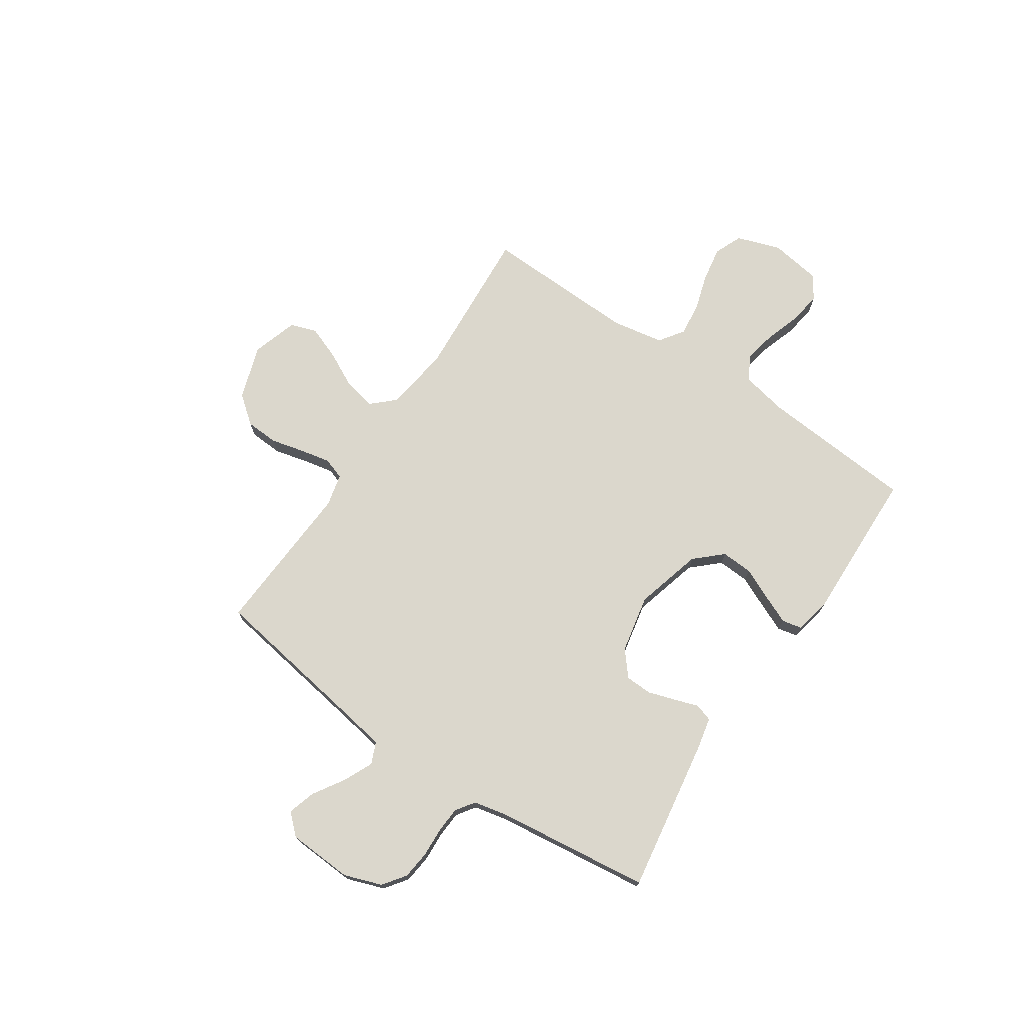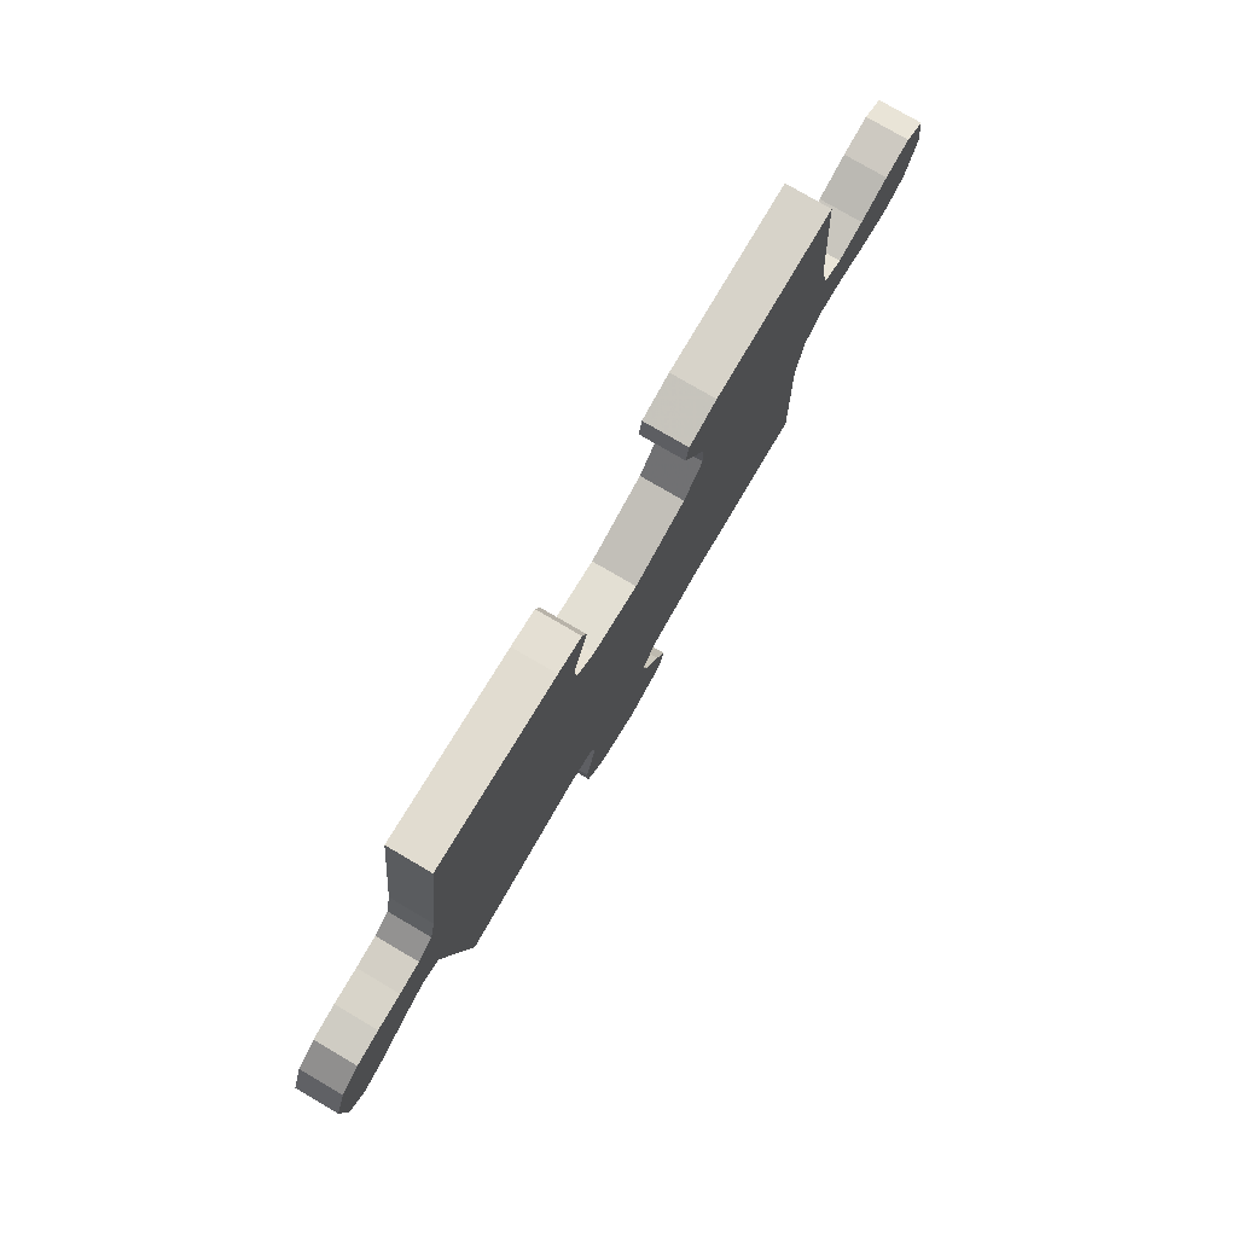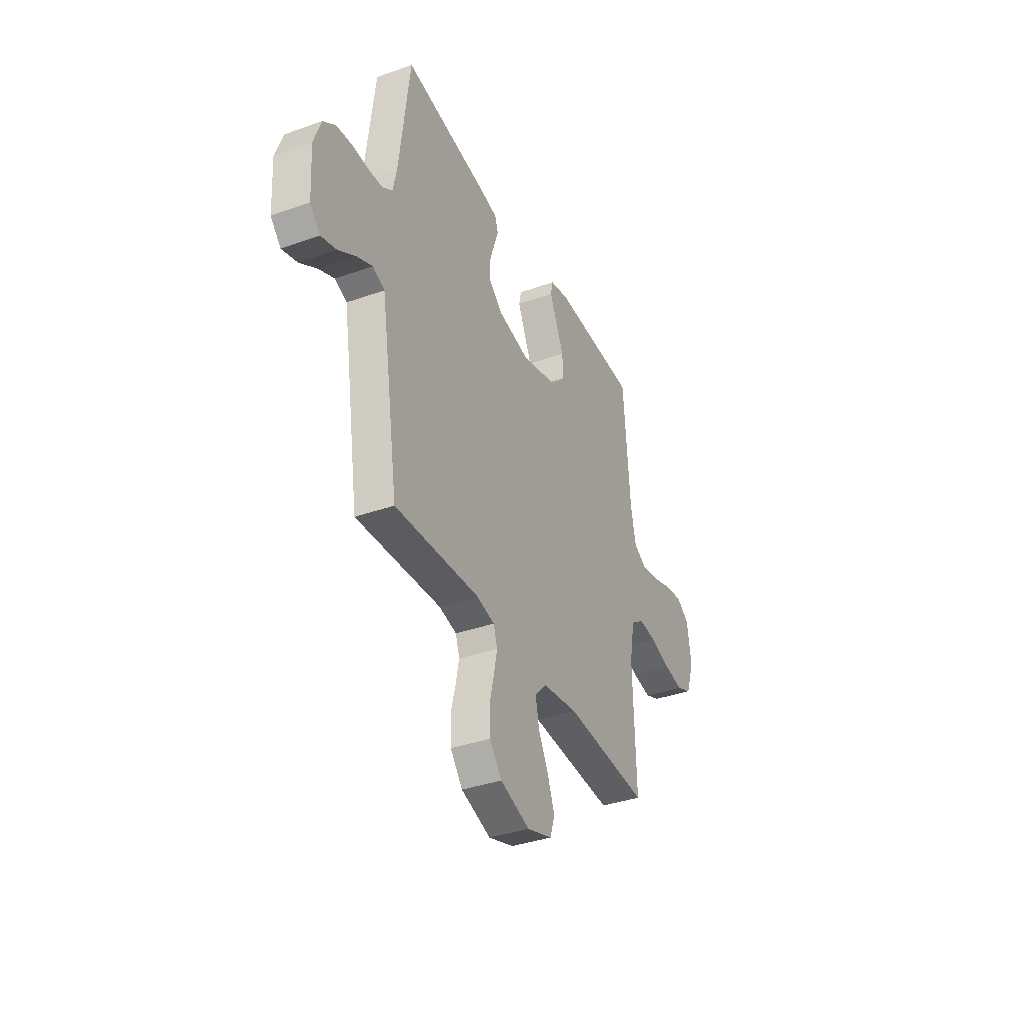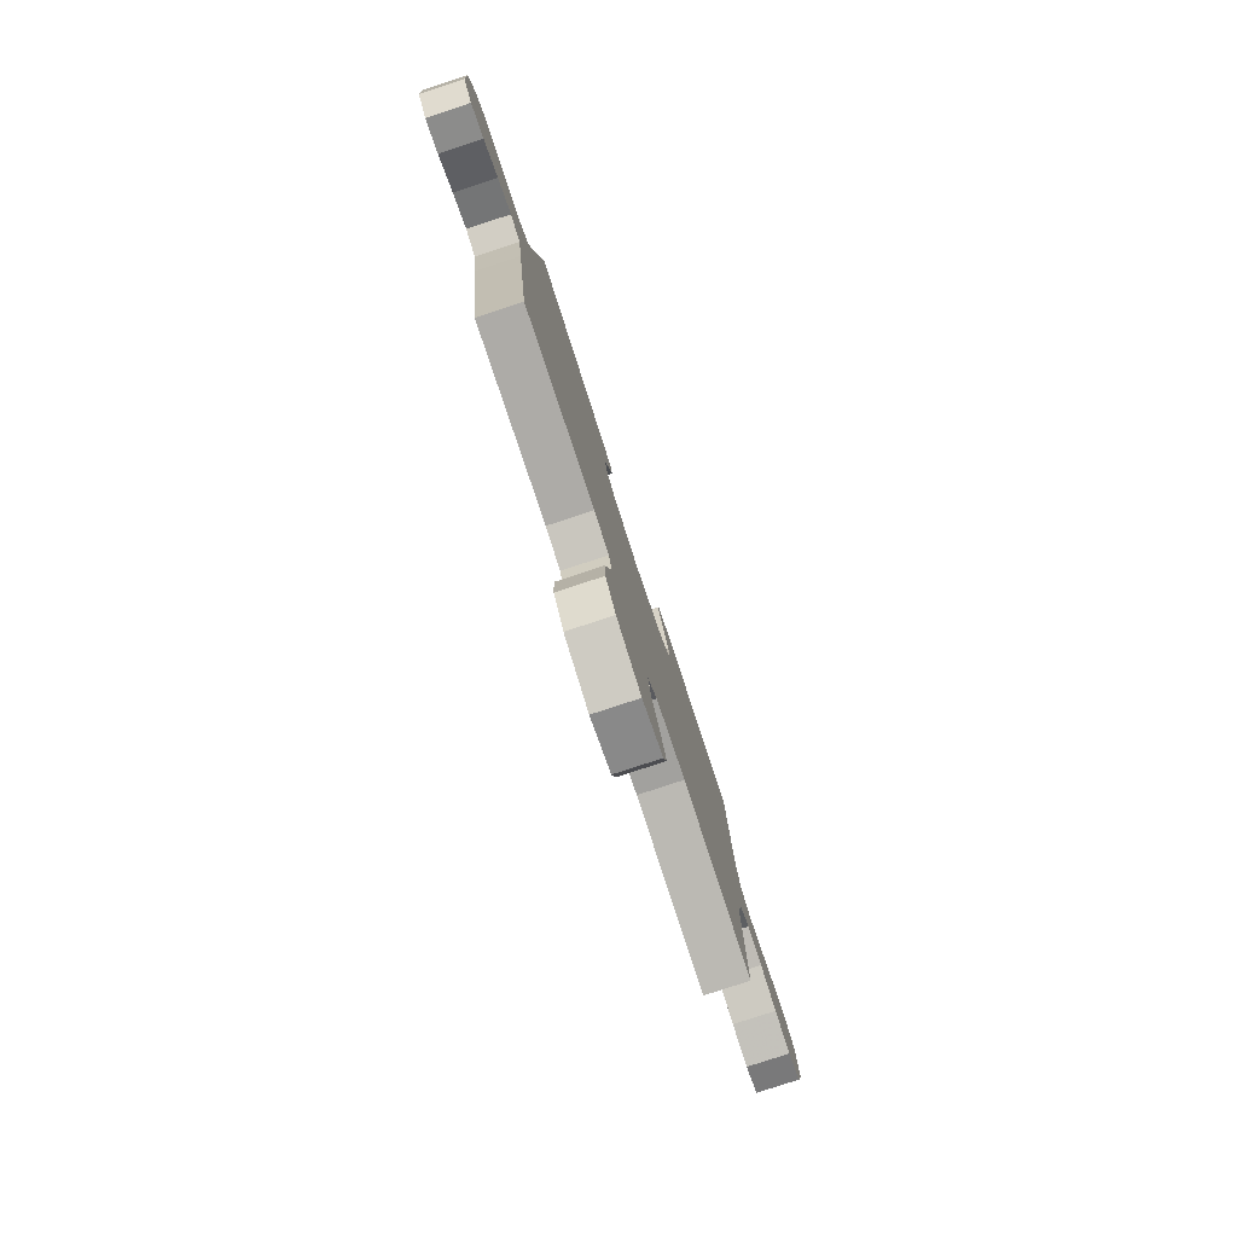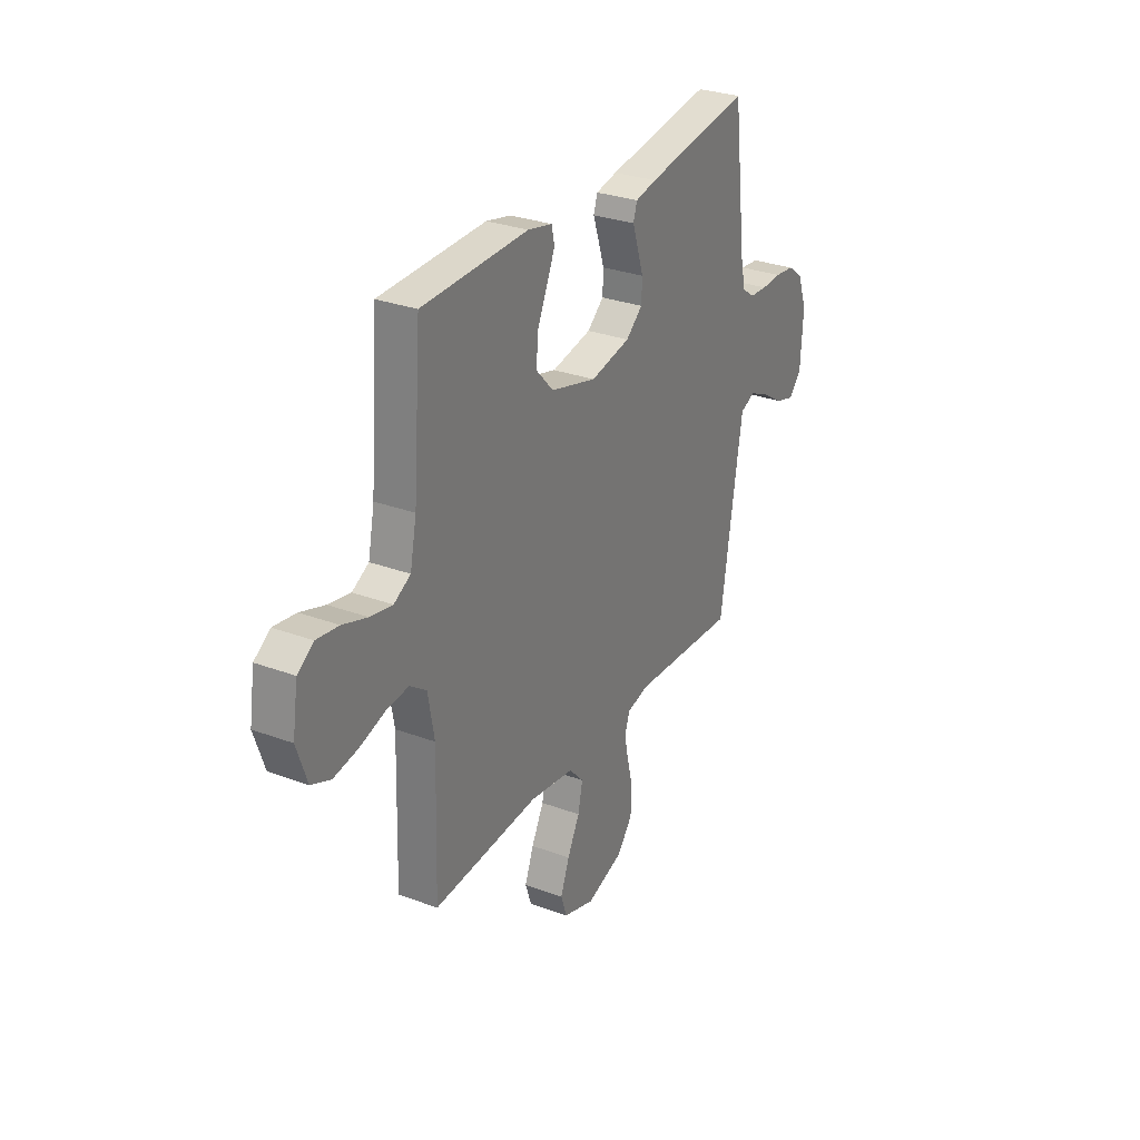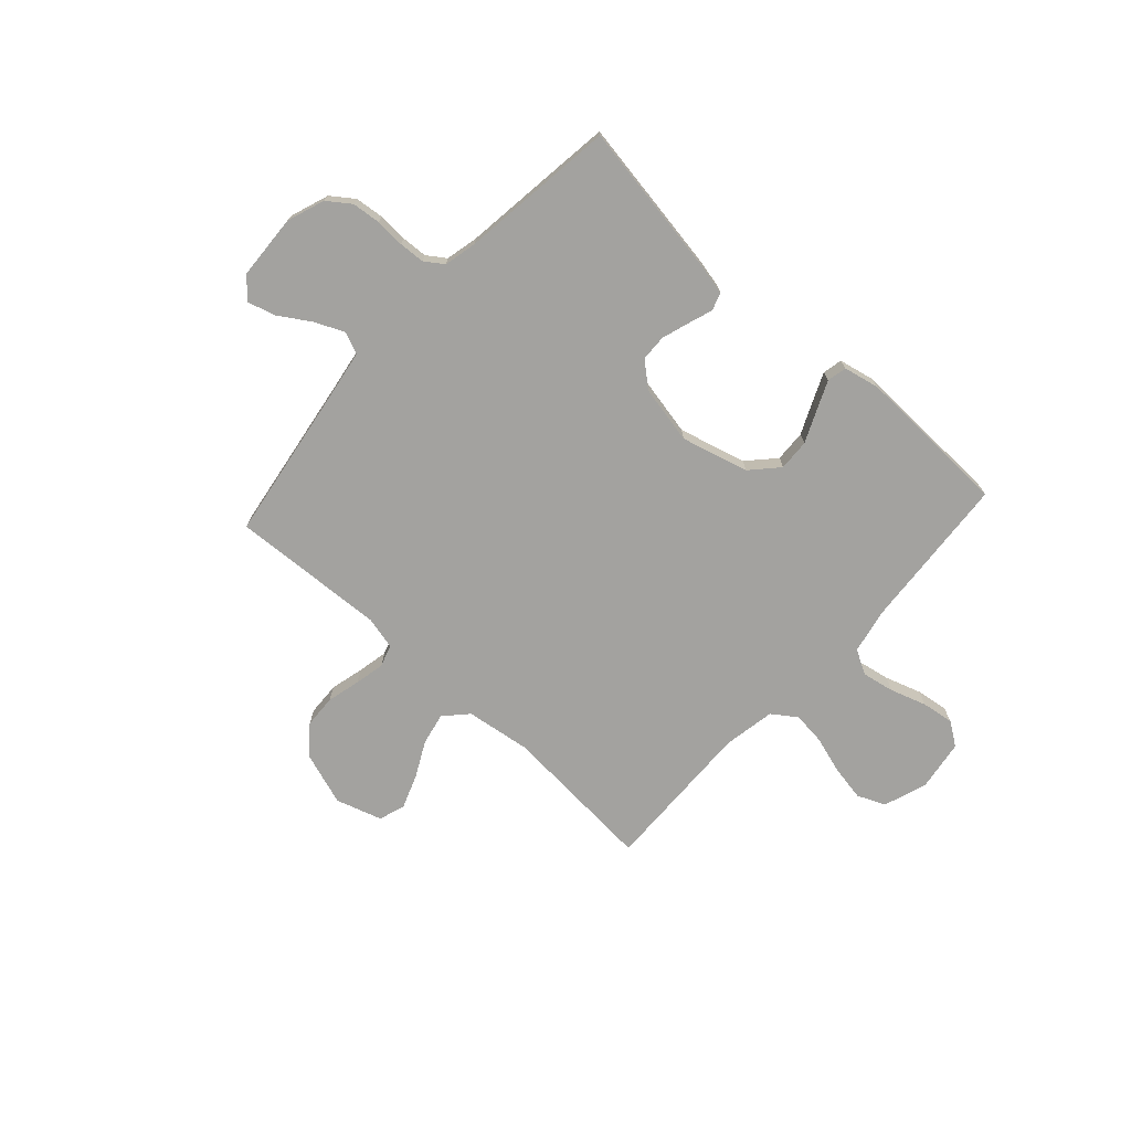
<metadata>
{"format":"obj","ext":"obj","renderer":"f3d","projection":"perspective","resolution":1024,"background":"white","views":[{"elev":73.1,"azim":-56.0,"up":"+Y"},{"elev":78.0,"azim":-59.7,"up":"+Z"},{"elev":-36.8,"azim":-65.3,"up":"+Z"},{"elev":-79.4,"azim":-71.8,"up":"+Z"},{"elev":29.4,"azim":118.8,"up":"+Z"},{"elev":-72.6,"azim":-42.4,"up":"+Y"}]}
</metadata>
<code>
v 0.5 0.07 -0.5
v 0.2 0.07 -0.479
v 0.074 0.07 -0.497
v 0.033 0.07 -0.541
v 0.046 0.07 -0.603
v 0.081 0.07 -0.671
v 0.106 0.07 -0.737
v 0.089 0.07 -0.788
v 0 0.07 -0.816
v -0.105 0.07 -0.781
v -0.148 0.07 -0.727
v -0.151 0.07 -0.663
v -0.135 0.07 -0.598
v -0.123 0.07 -0.54
v -0.137 0.07 -0.498
v -0.2 0.07 -0.483
v -0.5 0.07 -0.5
v -0.547 0.07 -0.2
v -0.563 0.07 -0.103
v -0.605 0.07 -0.085
v -0.662 0.07 -0.111
v -0.722 0.07 -0.149
v -0.776 0.07 -0.165
v -0.812 0.07 -0.126
v -0.819 0.07 0
v -0.793 0.07 0.073
v -0.749 0.07 0.105
v -0.694 0.07 0.111
v -0.637 0.07 0.108
v -0.587 0.07 0.111
v -0.551 0.07 0.136
v -0.537 0.07 0.2
v -0.5 0.07 0.5
v -0.2 0.07 0.452
v -0.14 0.07 0.439
v -0.129 0.07 0.405
v -0.145 0.07 0.358
v -0.162 0.07 0.305
v -0.16 0.07 0.254
v -0.113 0.07 0.214
v 0 0.07 0.191
v 0.13 0.07 0.226
v 0.178 0.07 0.278
v 0.175 0.07 0.339
v 0.147 0.07 0.401
v 0.123 0.07 0.456
v 0.131 0.07 0.494
v 0.2 0.07 0.509
v 0.5 0.07 0.5
v 0.523 0.07 0.2
v 0.541 0.07 0.111
v 0.588 0.07 0.085
v 0.651 0.07 0.097
v 0.72 0.07 0.12
v 0.783 0.07 0.129
v 0.828 0.07 0.098
v 0.843 0.07 0
v 0.814 0.07 -0.085
v 0.76 0.07 -0.108
v 0.691 0.07 -0.096
v 0.62 0.07 -0.074
v 0.556 0.07 -0.067
v 0.509 0.07 -0.1
v 0.491 0.07 -0.2
v 0.5 0 -0.5
v 0.2 0 -0.479
v 0.074 0 -0.497
v 0.033 0 -0.541
v 0.046 0 -0.603
v 0.081 0 -0.671
v 0.106 0 -0.737
v 0.089 0 -0.788
v 0 0 -0.816
v -0.105 0 -0.781
v -0.148 0 -0.727
v -0.151 0 -0.663
v -0.135 0 -0.598
v -0.123 0 -0.54
v -0.137 0 -0.498
v -0.2 0 -0.483
v -0.5 0 -0.5
v -0.547 0 -0.2
v -0.563 0 -0.103
v -0.605 0 -0.085
v -0.662 0 -0.111
v -0.722 0 -0.149
v -0.776 0 -0.165
v -0.812 0 -0.126
v -0.819 0 0
v -0.793 0 0.073
v -0.749 0 0.105
v -0.694 0 0.111
v -0.637 0 0.108
v -0.587 0 0.111
v -0.551 0 0.136
v -0.537 0 0.2
v -0.5 0 0.5
v -0.2 0 0.452
v -0.14 0 0.439
v -0.129 0 0.405
v -0.145 0 0.358
v -0.162 0 0.305
v -0.16 0 0.254
v -0.113 0 0.214
v 0 0 0.191
v 0.13 0 0.226
v 0.178 0 0.278
v 0.175 0 0.339
v 0.147 0 0.401
v 0.123 0 0.456
v 0.131 0 0.494
v 0.2 0 0.509
v 0.5 0 0.5
v 0.523 0 0.2
v 0.541 0 0.111
v 0.588 0 0.085
v 0.651 0 0.097
v 0.72 0 0.12
v 0.783 0 0.129
v 0.828 0 0.098
v 0.843 0 0
v 0.814 0 -0.085
v 0.76 0 -0.108
v 0.691 0 -0.096
v 0.62 0 -0.074
v 0.556 0 -0.067
v 0.509 0 -0.1
v 0.491 0 -0.2
f 59 60 61
f 58 59 61
f 57 58 61
f 56 57 61
f 55 56 61
f 54 55 61
f 53 54 61
f 52 53 61 62
f 51 52 62 63
f 48 49 50
f 47 48 50
f 46 47 50
f 45 46 50
f 44 45 50
f 51 63 64
f 50 51 64
f 44 50 64
f 43 44 64
f 35 36 37
f 34 35 37
f 33 34 37
f 32 33 37
f 31 32 37 38
f 30 31 38 39
f 27 28 29
f 26 27 29
f 25 26 29
f 24 25 29
f 23 24 29
f 22 23 29
f 21 22 29
f 20 21 29 30
f 30 39 40
f 20 30 40
f 19 20 40
f 16 17 18
f 19 40 41
f 18 19 41
f 16 18 41
f 15 16 41
f 11 12 13
f 10 11 13
f 9 10 13
f 8 9 13
f 7 8 13
f 6 7 13
f 5 6 13
f 4 5 13 14
f 64 1 2
f 43 64 2
f 42 43 2
f 15 41 42
f 14 15 42
f 4 14 42
f 3 4 42
f 2 3 42
f 125 124 123
f 125 123 122
f 125 122 121
f 125 121 120
f 125 120 119
f 125 119 118
f 125 118 117
f 126 125 117 116
f 127 126 116 115
f 114 113 112
f 114 112 111
f 114 111 110
f 114 110 109
f 114 109 108
f 128 127 115
f 128 115 114
f 128 114 108
f 128 108 107
f 101 100 99
f 101 99 98
f 101 98 97
f 101 97 96
f 102 101 96 95
f 103 102 95 94
f 93 92 91
f 93 91 90
f 93 90 89
f 93 89 88
f 93 88 87
f 93 87 86
f 93 86 85
f 94 93 85 84
f 104 103 94
f 104 94 84
f 104 84 83
f 82 81 80
f 105 104 83
f 105 83 82
f 105 82 80
f 105 80 79
f 77 76 75
f 77 75 74
f 77 74 73
f 77 73 72
f 77 72 71
f 77 71 70
f 77 70 69
f 78 77 69 68
f 66 65 128
f 66 128 107
f 66 107 106
f 106 105 79
f 106 79 78
f 106 78 68
f 106 68 67
f 106 67 66
f 1 65 66 2
f 2 66 67 3
f 3 67 68 4
f 4 68 69 5
f 5 69 70 6
f 6 70 71 7
f 7 71 72 8
f 8 72 73 9
f 9 73 74 10
f 10 74 75 11
f 11 75 76 12
f 12 76 77 13
f 13 77 78 14
f 14 78 79 15
f 15 79 80 16
f 16 80 81 17
f 17 81 82 18
f 18 82 83 19
f 19 83 84 20
f 20 84 85 21
f 21 85 86 22
f 22 86 87 23
f 23 87 88 24
f 24 88 89 25
f 25 89 90 26
f 26 90 91 27
f 27 91 92 28
f 28 92 93 29
f 29 93 94 30
f 30 94 95 31
f 31 95 96 32
f 32 96 97 33
f 33 97 98 34
f 34 98 99 35
f 35 99 100 36
f 36 100 101 37
f 37 101 102 38
f 38 102 103 39
f 39 103 104 40
f 40 104 105 41
f 41 105 106 42
f 42 106 107 43
f 43 107 108 44
f 44 108 109 45
f 45 109 110 46
f 46 110 111 47
f 47 111 112 48
f 48 112 113 49
f 49 113 114 50
f 50 114 115 51
f 51 115 116 52
f 52 116 117 53
f 53 117 118 54
f 54 118 119 55
f 55 119 120 56
f 56 120 121 57
f 57 121 122 58
f 58 122 123 59
f 59 123 124 60
f 60 124 125 61
f 61 125 126 62
f 62 126 127 63
f 63 127 128 64
f 64 128 65 1

</code>
